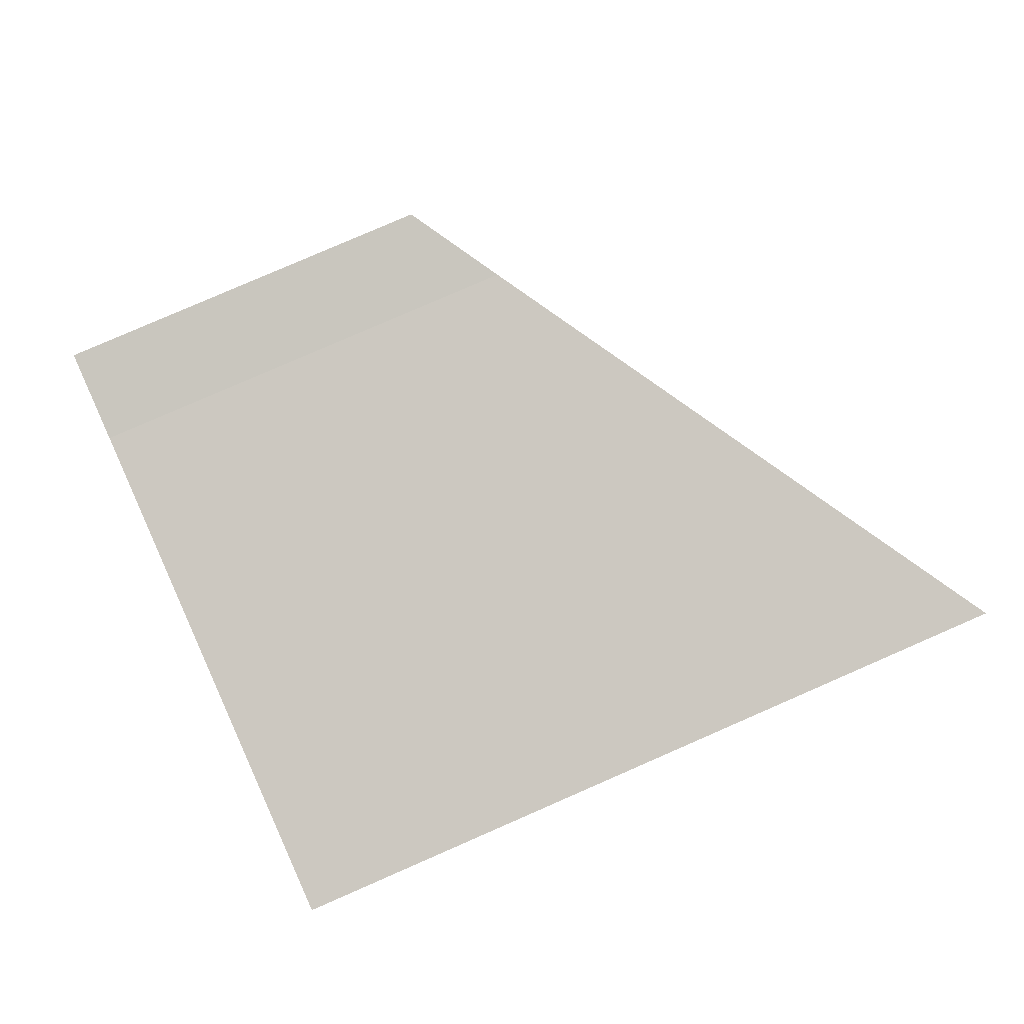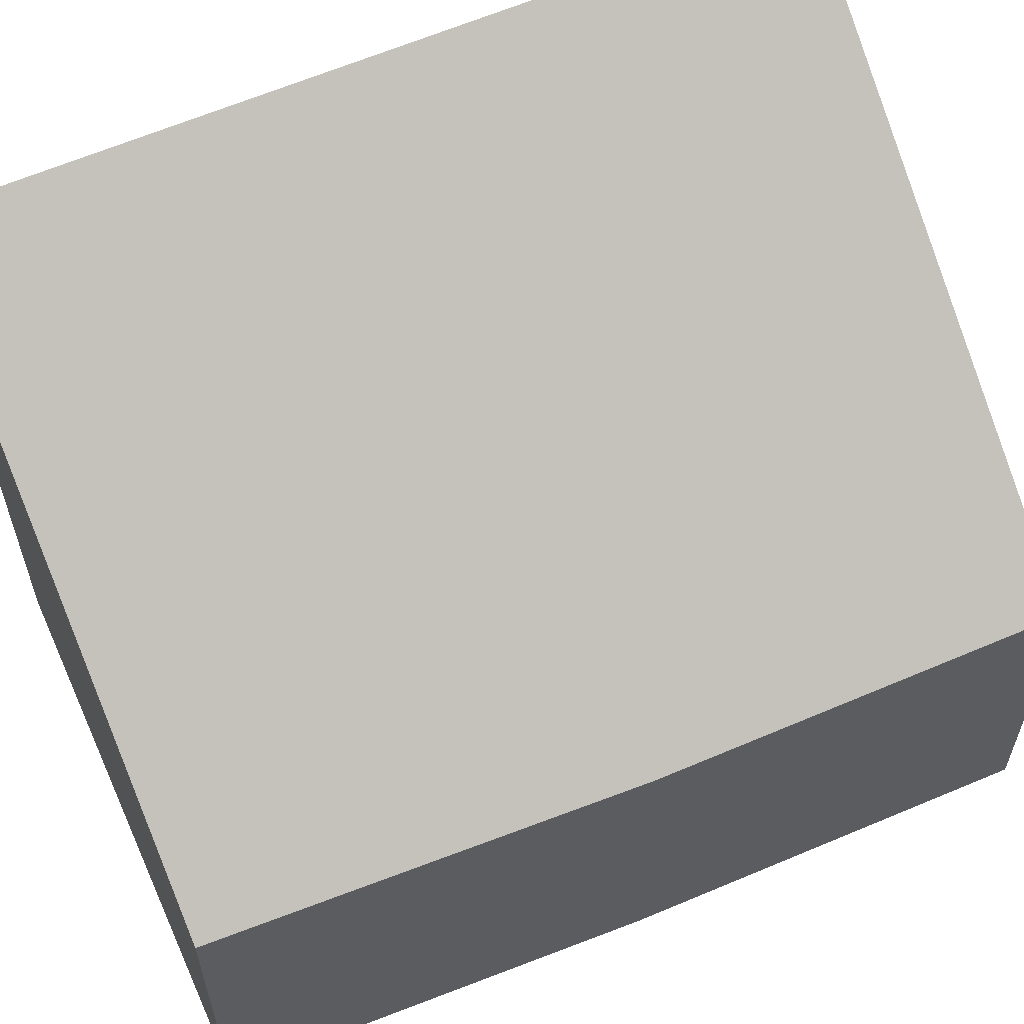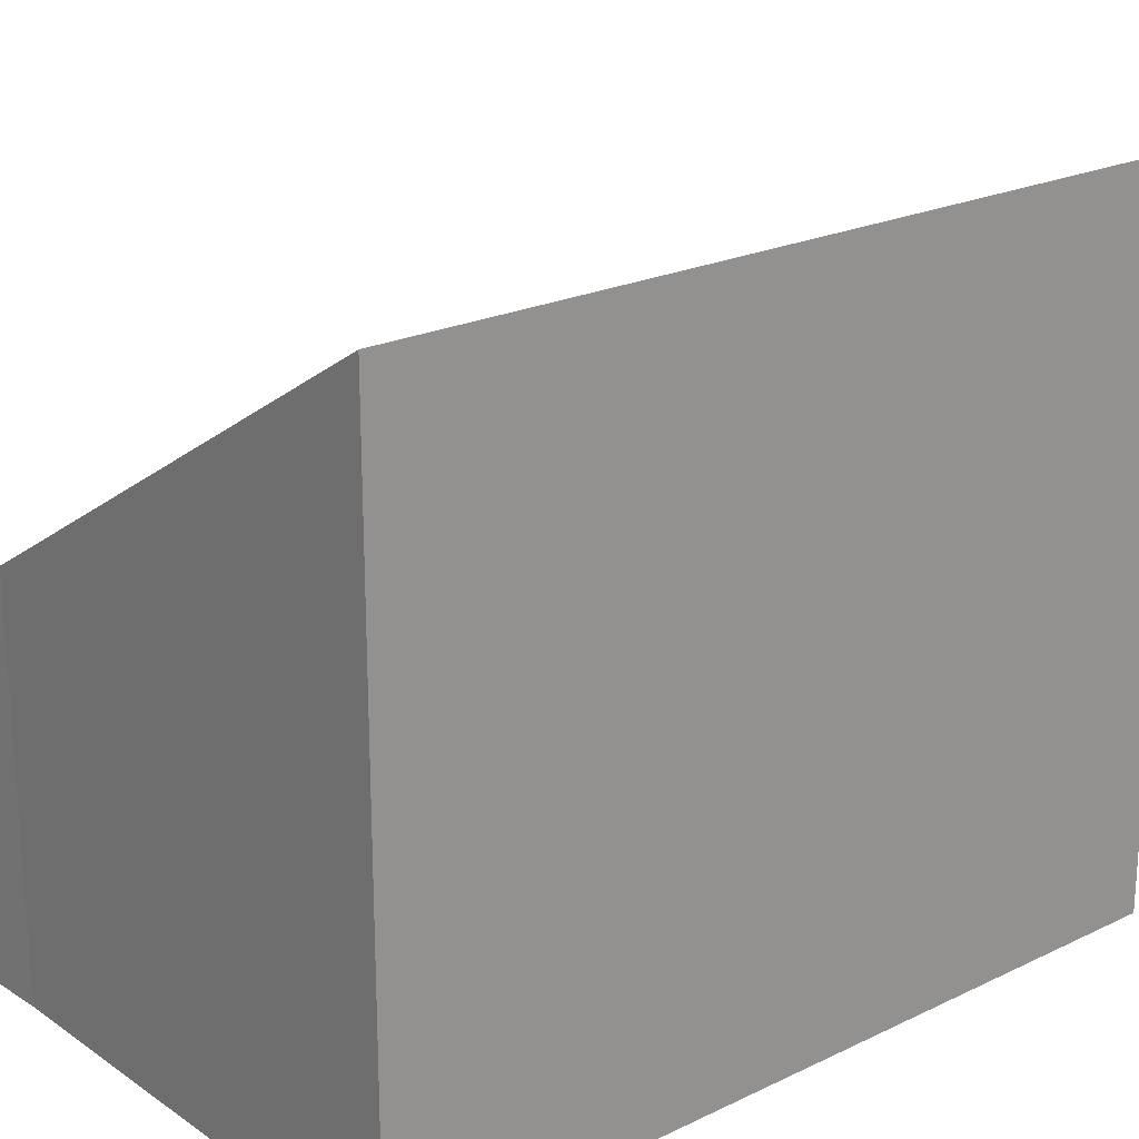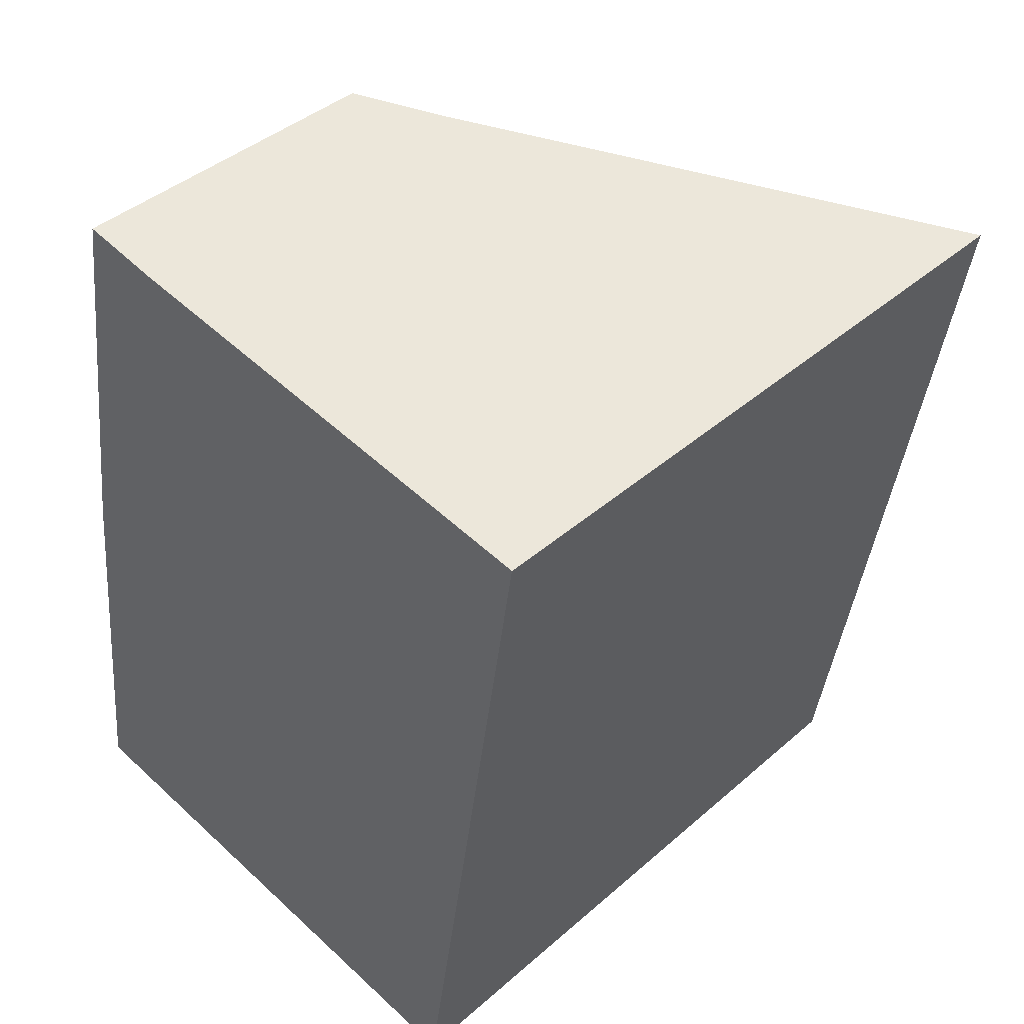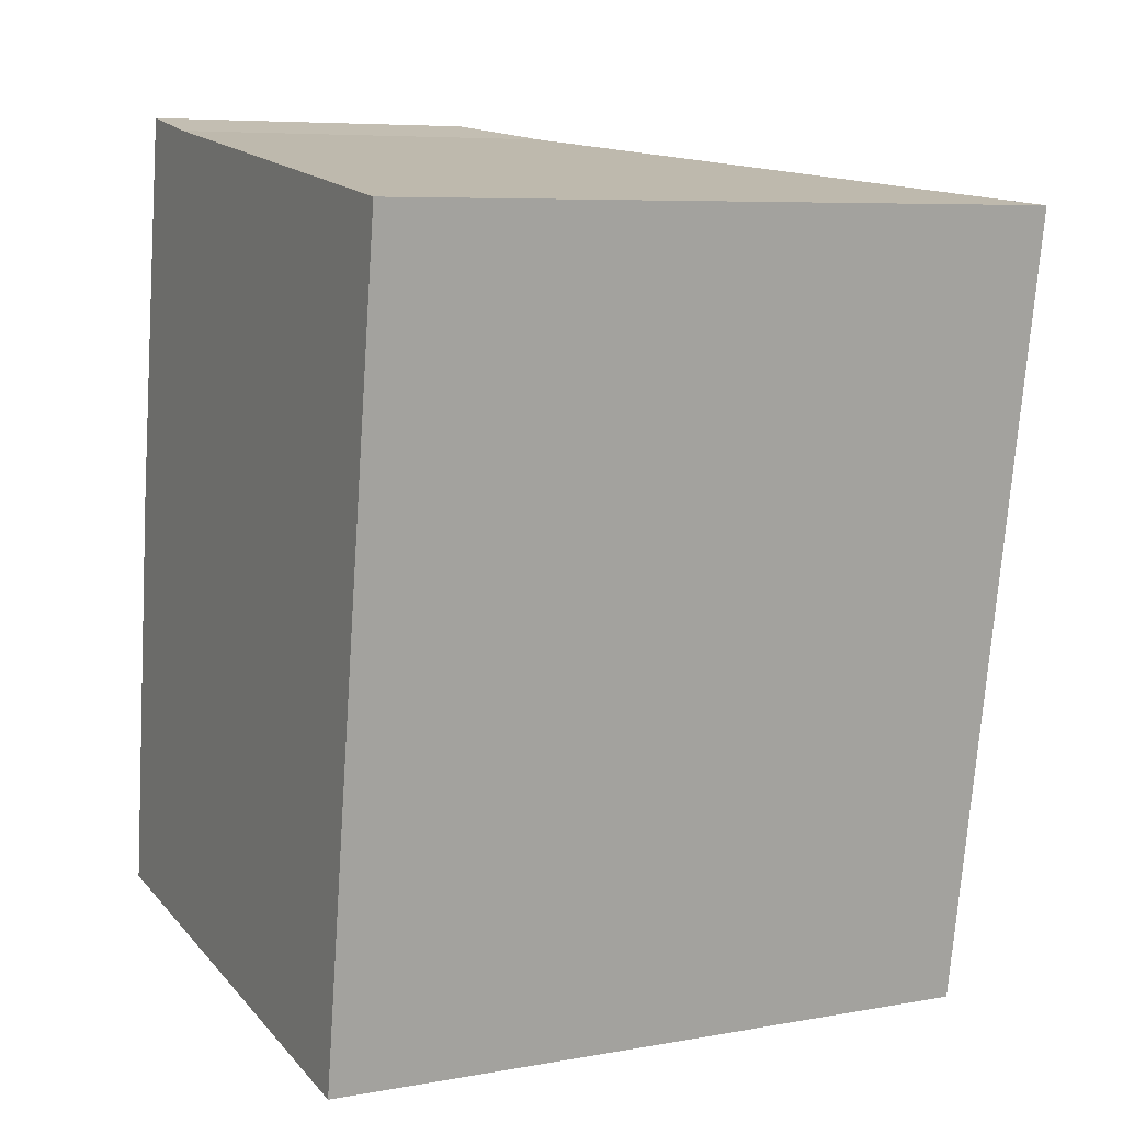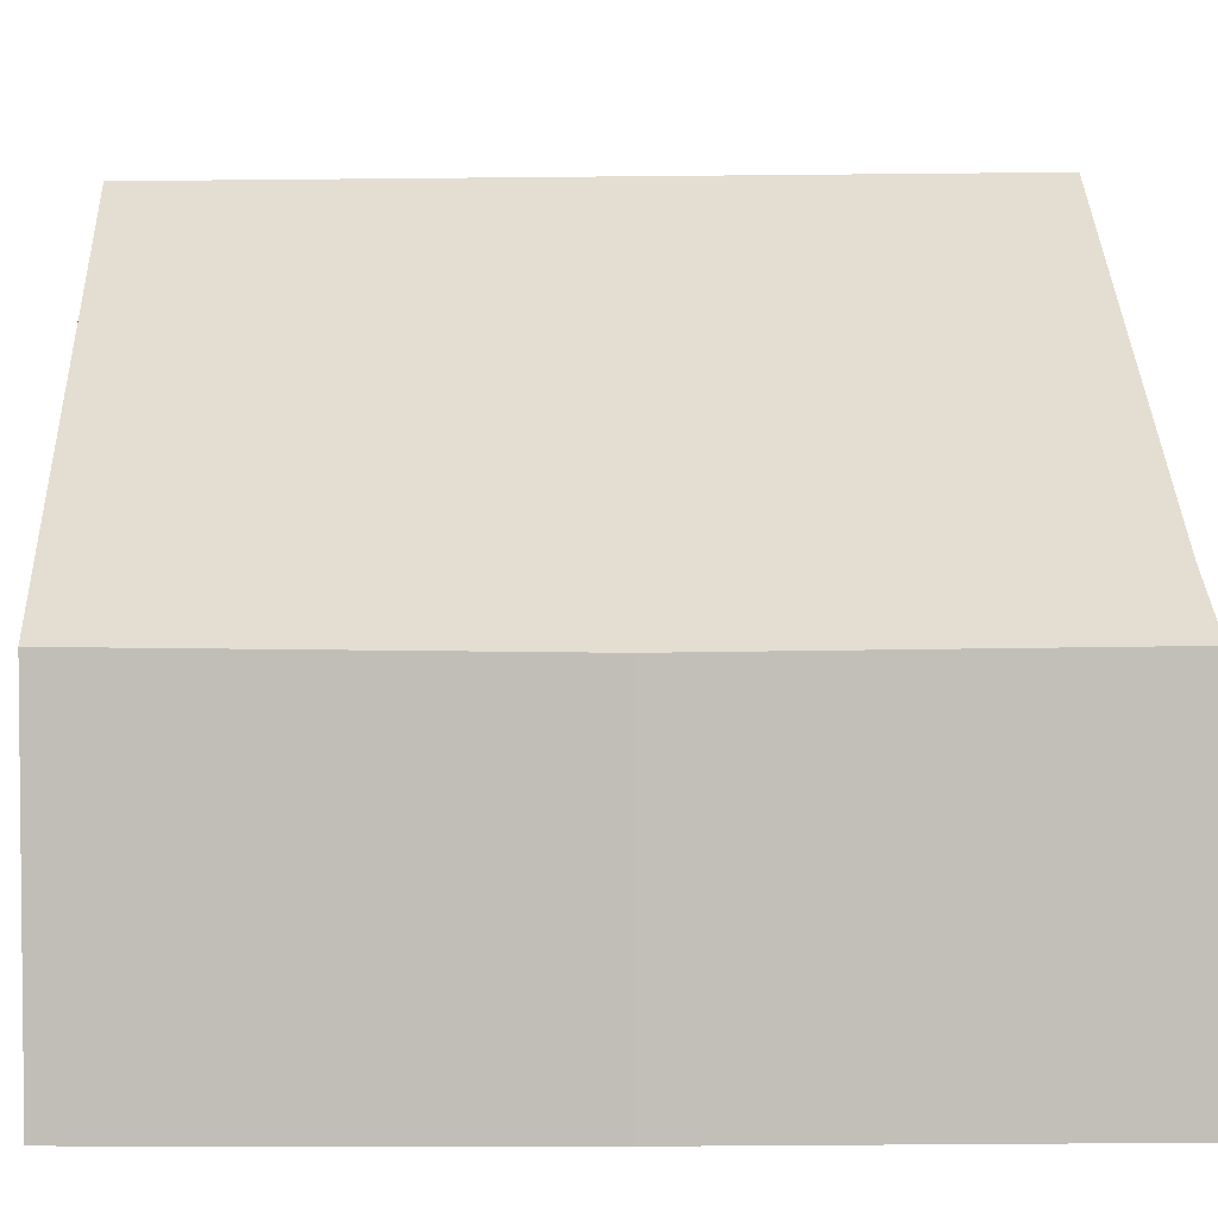
<metadata>
{"format":"obj","ext":"obj","renderer":"f3d","projection":"perspective","resolution":1024,"background":"white","views":[{"elev":79.5,"azim":66.4,"up":"+Z"},{"elev":61.0,"azim":-104.9,"up":"+Y"},{"elev":22.8,"azim":58.7,"up":"+Y"},{"elev":41.5,"azim":43.6,"up":"+Z"},{"elev":6.9,"azim":62.4,"up":"+Z"},{"elev":3.9,"azim":-83.1,"up":"+Y"}]}
</metadata>
<code>
v  2.074 4.299 8.657
v  0.531 3.681 4.508
v  1.179 3.725 8.835
v  7.222 7.583 7.839
v  0 3.725 2.281e-16
v  5.893 7.485 -0.948
v  2.074 -5.301e-16 8.657
v  1.179 -5.41e-16 8.835
v  7.222 -4.8e-16 7.839
v  5.893 5.805e-17 -0.948
v  0 0 0
v  0.531 -2.76e-16 4.508
g defaultobject
f 1 2 3
f 2 1 4
f 2 4 5
f 5 4 6
f 3 7 1
f 7 3 8
f 1 9 4
f 9 1 7
f 9 6 4
f 6 9 10
f 10 5 6
f 5 10 11
f 2 8 3
f 8 2 12
f 11 2 5
f 2 11 12
f 12 7 8
f 7 12 9
f 9 12 10
f 10 12 11

</code>
